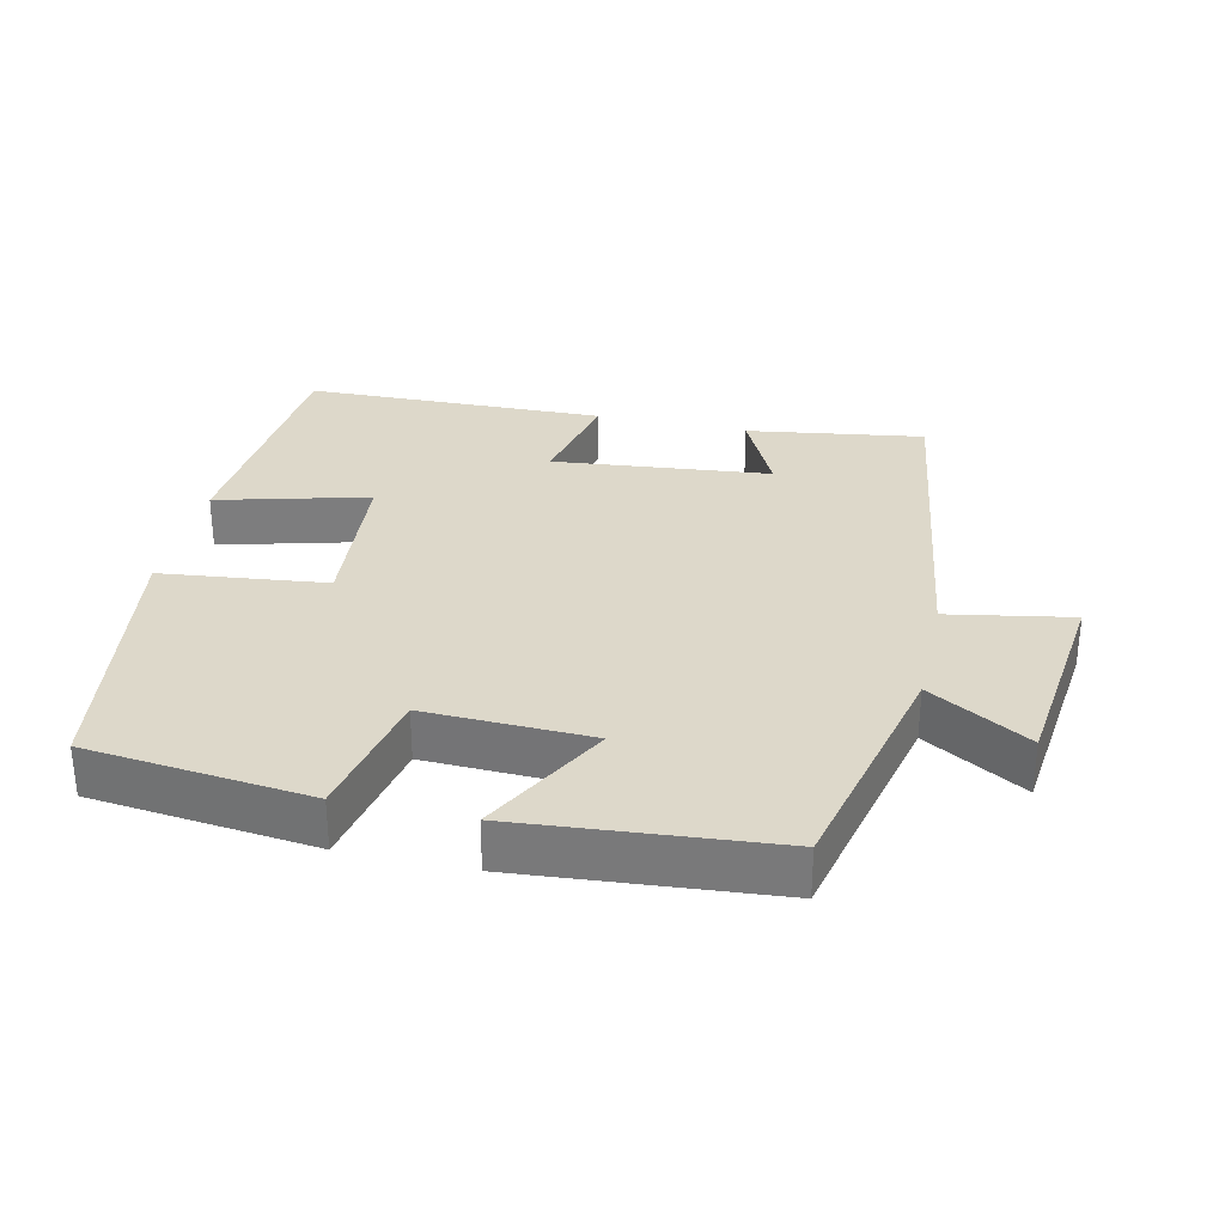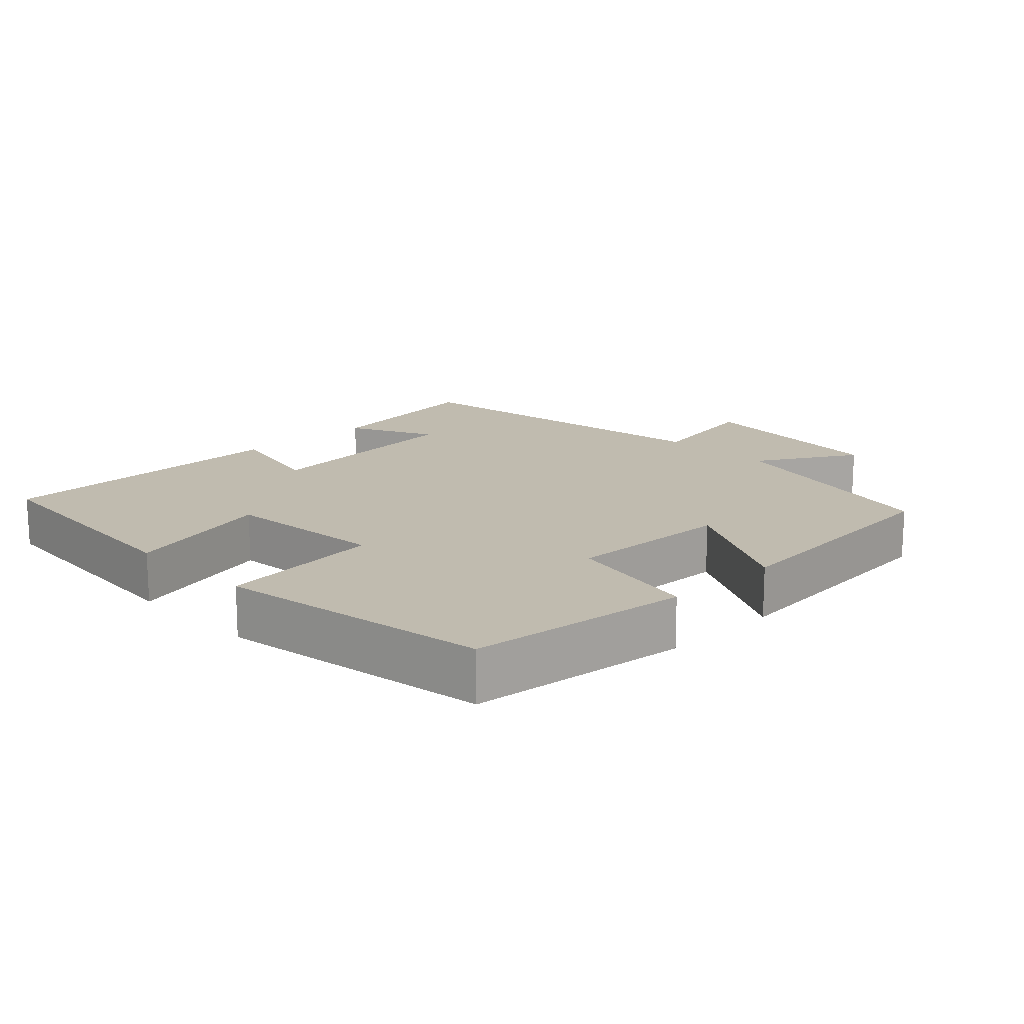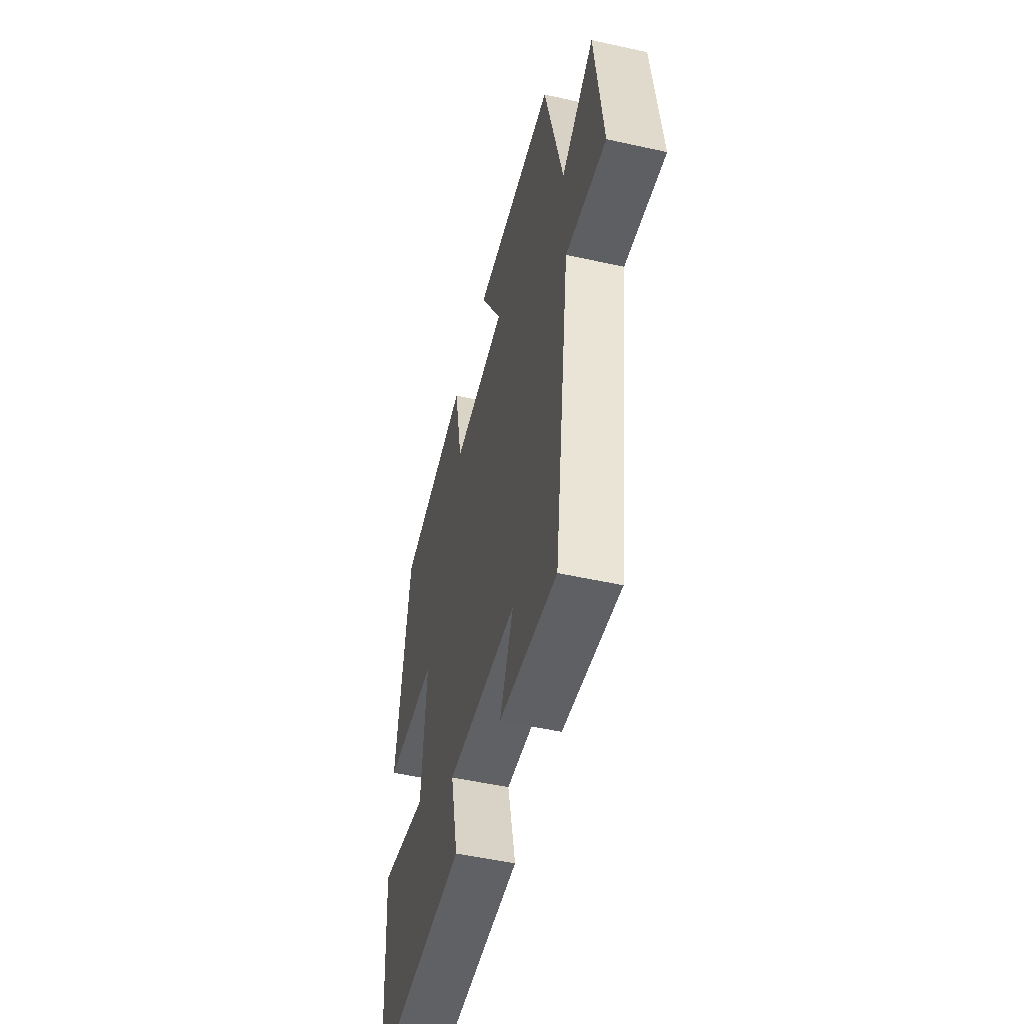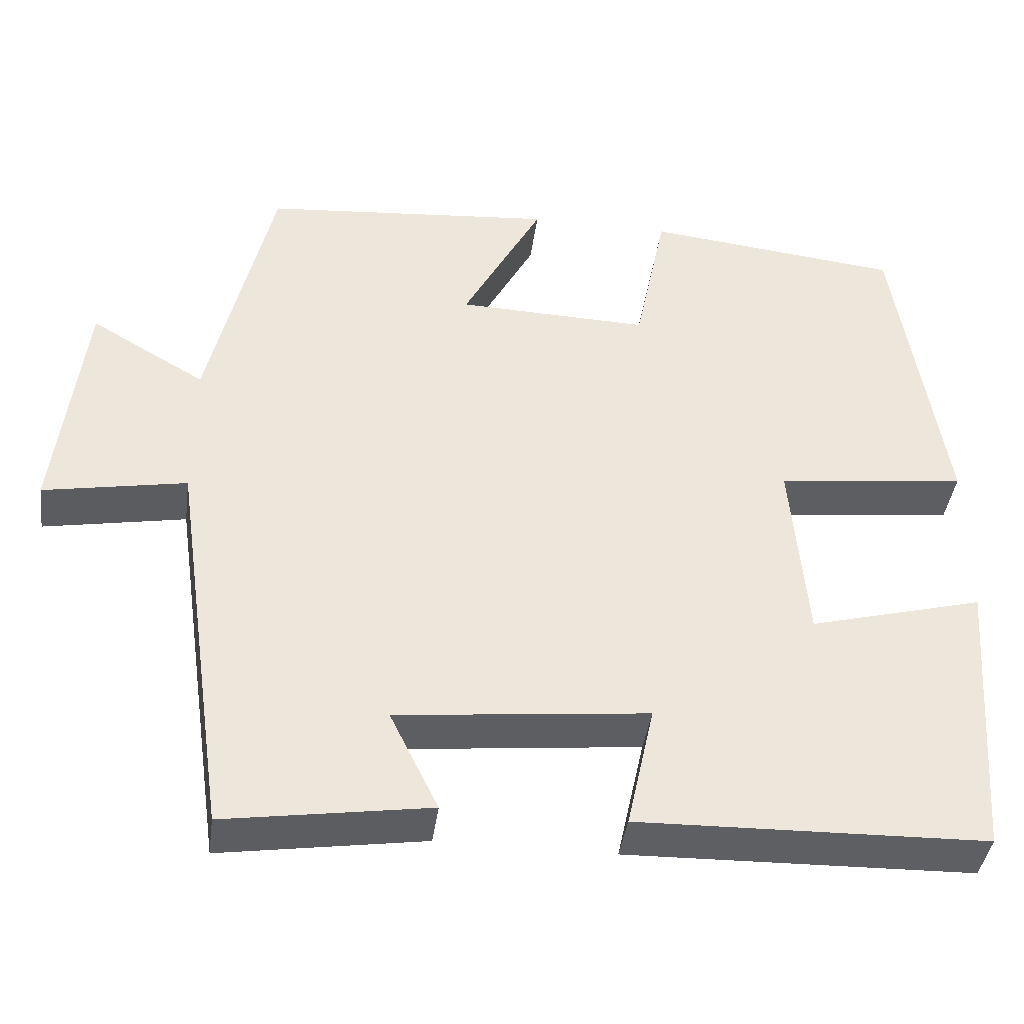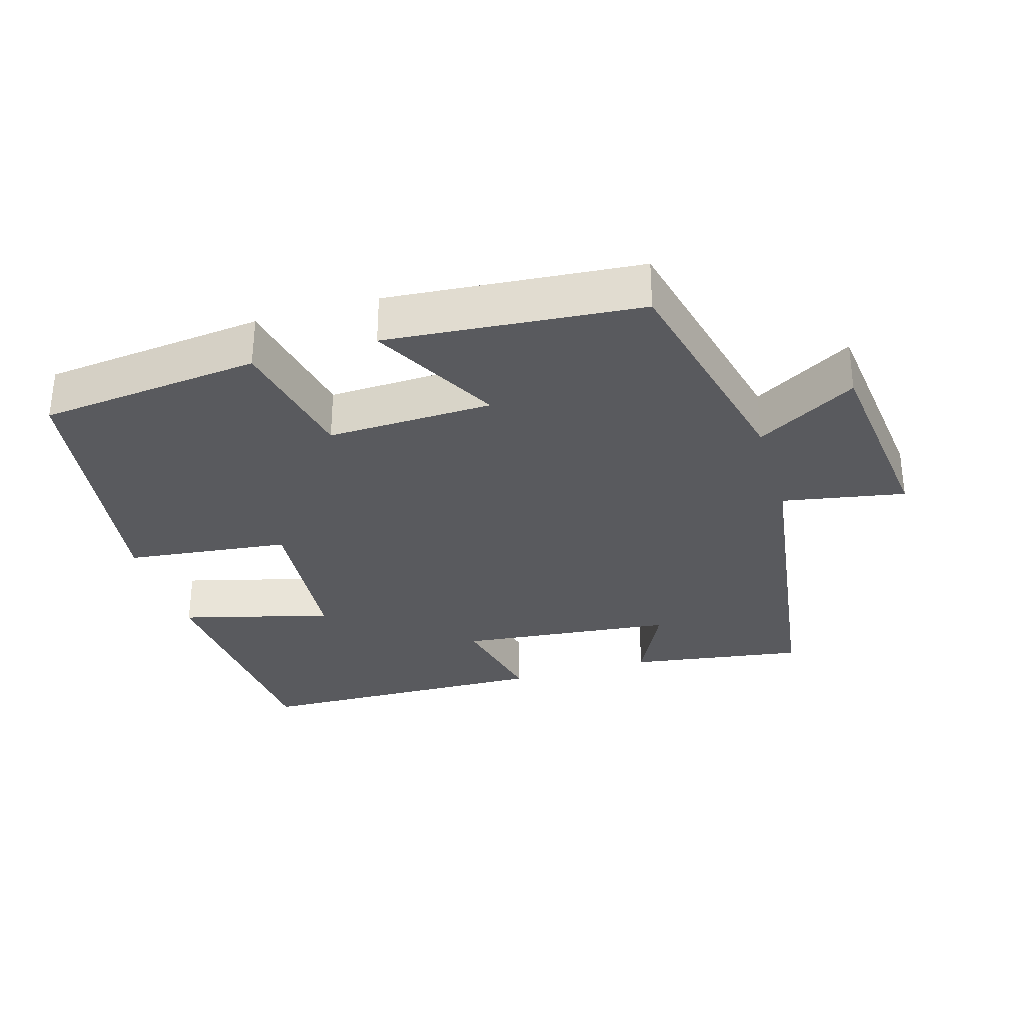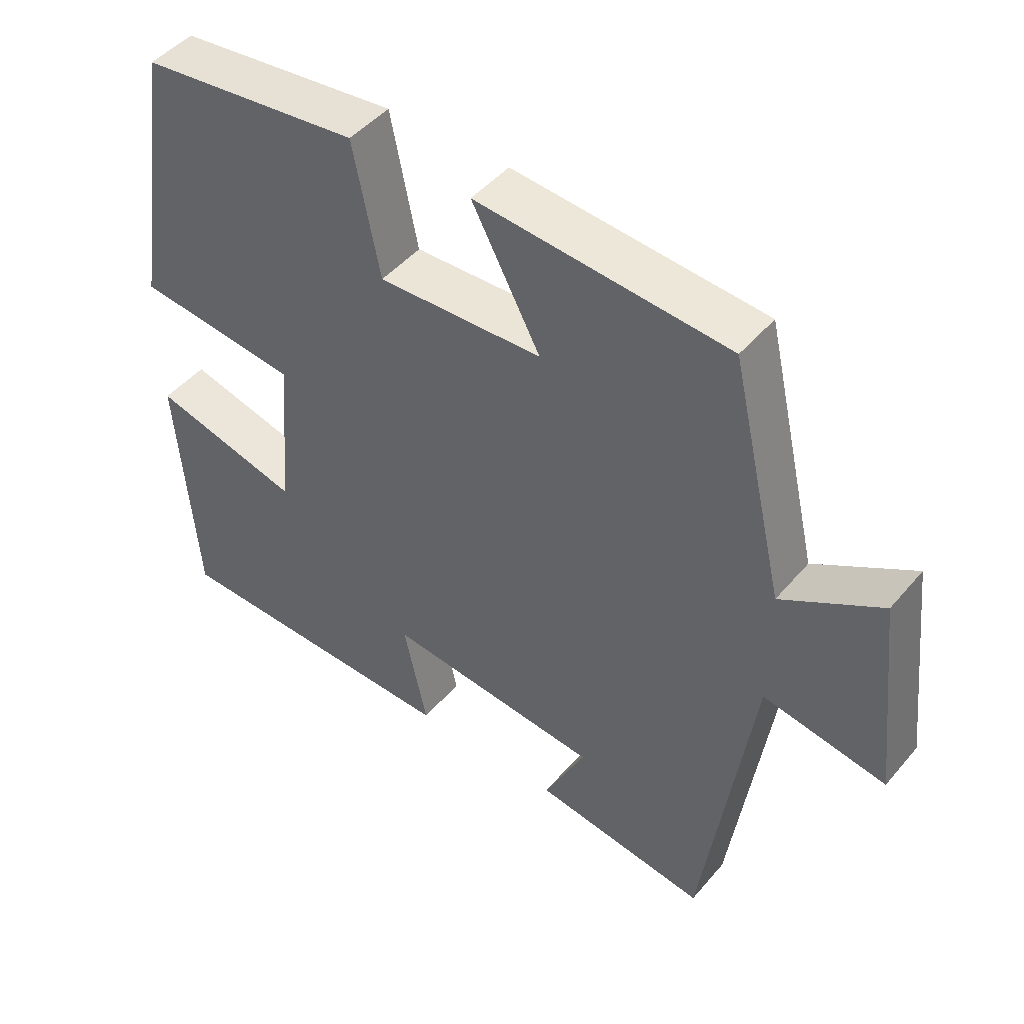
<metadata>
{"format":"obj","ext":"obj","renderer":"f3d","projection":"perspective","resolution":1024,"background":"white","views":[{"elev":31.0,"azim":12.7,"up":"+Y"},{"elev":15.9,"azim":-44.1,"up":"+Y"},{"elev":-51.0,"azim":76.4,"up":"+Z"},{"elev":-40.6,"azim":172.4,"up":"+Z"},{"elev":-31.5,"azim":16.5,"up":"+Y"},{"elev":46.5,"azim":37.8,"up":"+Z"}]}
</metadata>
<code>
v 0.421 0.07 0.469
v 0.5 0.07 0.13
v 0.643 0.07 0.214
v 0.677 0.07 -0.08
v 0.5 0.07 -0.048
v 0.43 0.07 -0.538
v 0.177 0.07 -0.5
v 0.237 0.07 -0.377
v -0.075 0.07 -0.345
v -0.041 0.07 -0.5
v -0.473 0.07 -0.49
v -0.5 0.07 -0.132
v -0.284 0.07 -0.189
v -0.264 0.07 0.045
v -0.5 0.07 0.072
v -0.44 0.07 0.465
v -0.121 0.07 0.5
v -0.082 0.07 0.307
v 0.156 0.07 0.315
v 0.057 0.07 0.5
v 0.421 0 0.469
v 0.5 0 0.13
v 0.643 0 0.214
v 0.677 0 -0.08
v 0.5 0 -0.048
v 0.43 0 -0.538
v 0.177 0 -0.5
v 0.237 0 -0.377
v -0.075 0 -0.345
v -0.041 0 -0.5
v -0.473 0 -0.49
v -0.5 0 -0.132
v -0.284 0 -0.189
v -0.264 0 0.045
v -0.5 0 0.072
v -0.44 0 0.465
v -0.121 0 0.5
v -0.082 0 0.307
v 0.156 0 0.315
v 0.057 0 0.5
f 19 20 1 2
f 18 19 2
f 16 17 18
f 15 16 18
f 14 15 18
f 13 14 18 2
f 11 12 13
f 10 11 13
f 9 10 13
f 8 9 13 2
f 7 8 2
f 6 7 2
f 5 6 2
f 2 3 4 5
f 22 21 40 39
f 22 39 38
f 38 37 36
f 38 36 35
f 38 35 34
f 22 38 34 33
f 33 32 31
f 33 31 30
f 33 30 29
f 22 33 29 28
f 22 28 27
f 22 27 26
f 22 26 25
f 25 24 23 22
f 1 21 22 2
f 2 22 23 3
f 3 23 24 4
f 4 24 25 5
f 5 25 26 6
f 6 26 27 7
f 7 27 28 8
f 8 28 29 9
f 9 29 30 10
f 10 30 31 11
f 11 31 32 12
f 12 32 33 13
f 13 33 34 14
f 14 34 35 15
f 15 35 36 16
f 16 36 37 17
f 17 37 38 18
f 18 38 39 19
f 19 39 40 20
f 20 40 21 1

</code>
